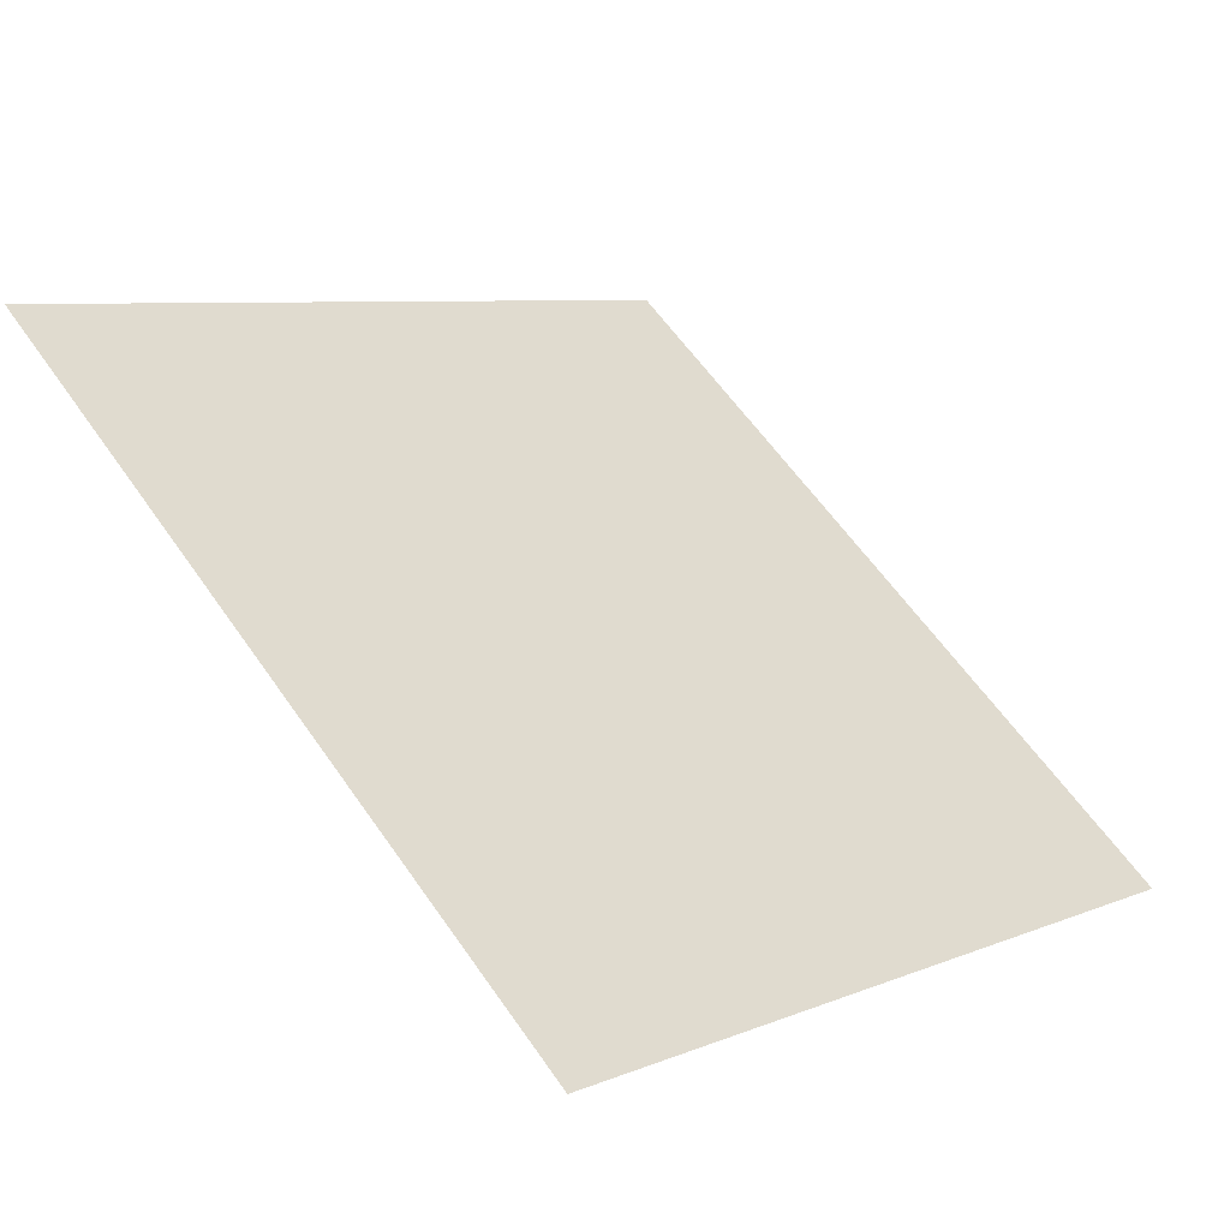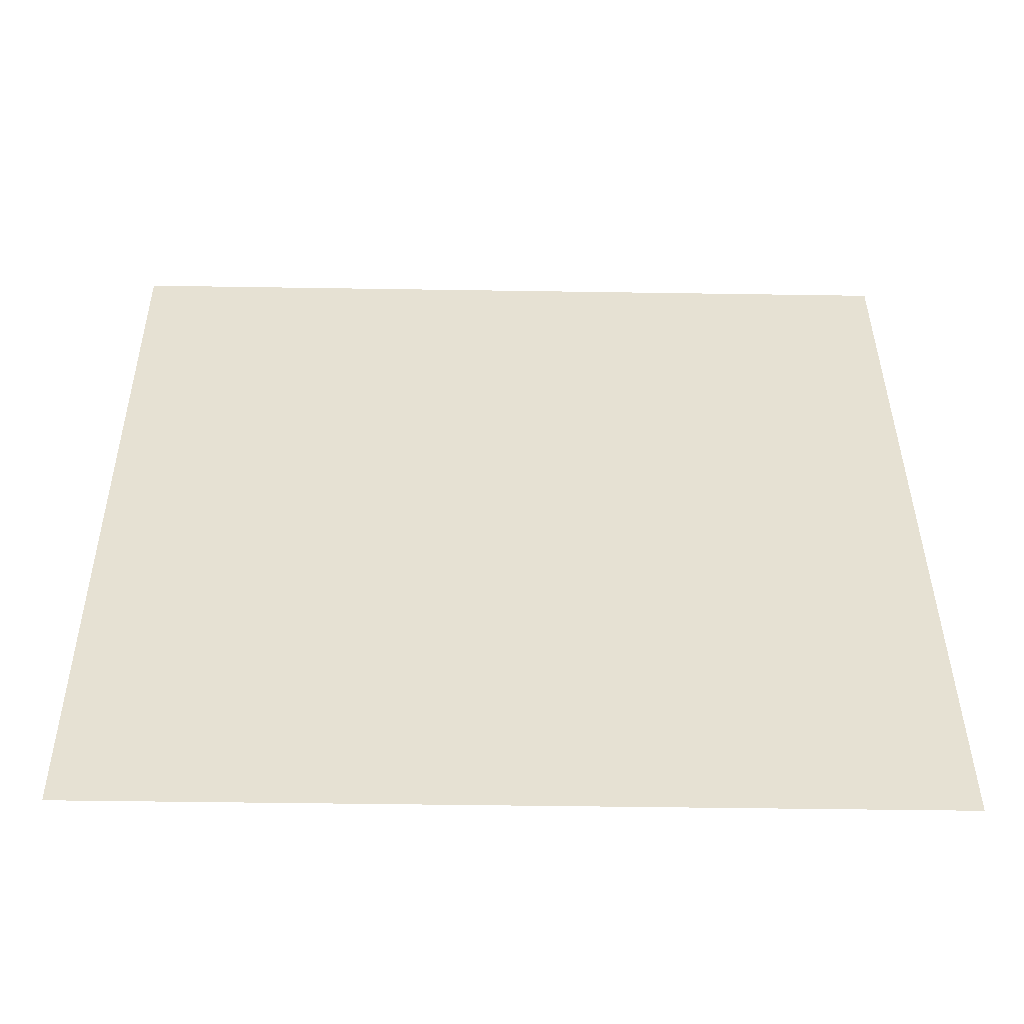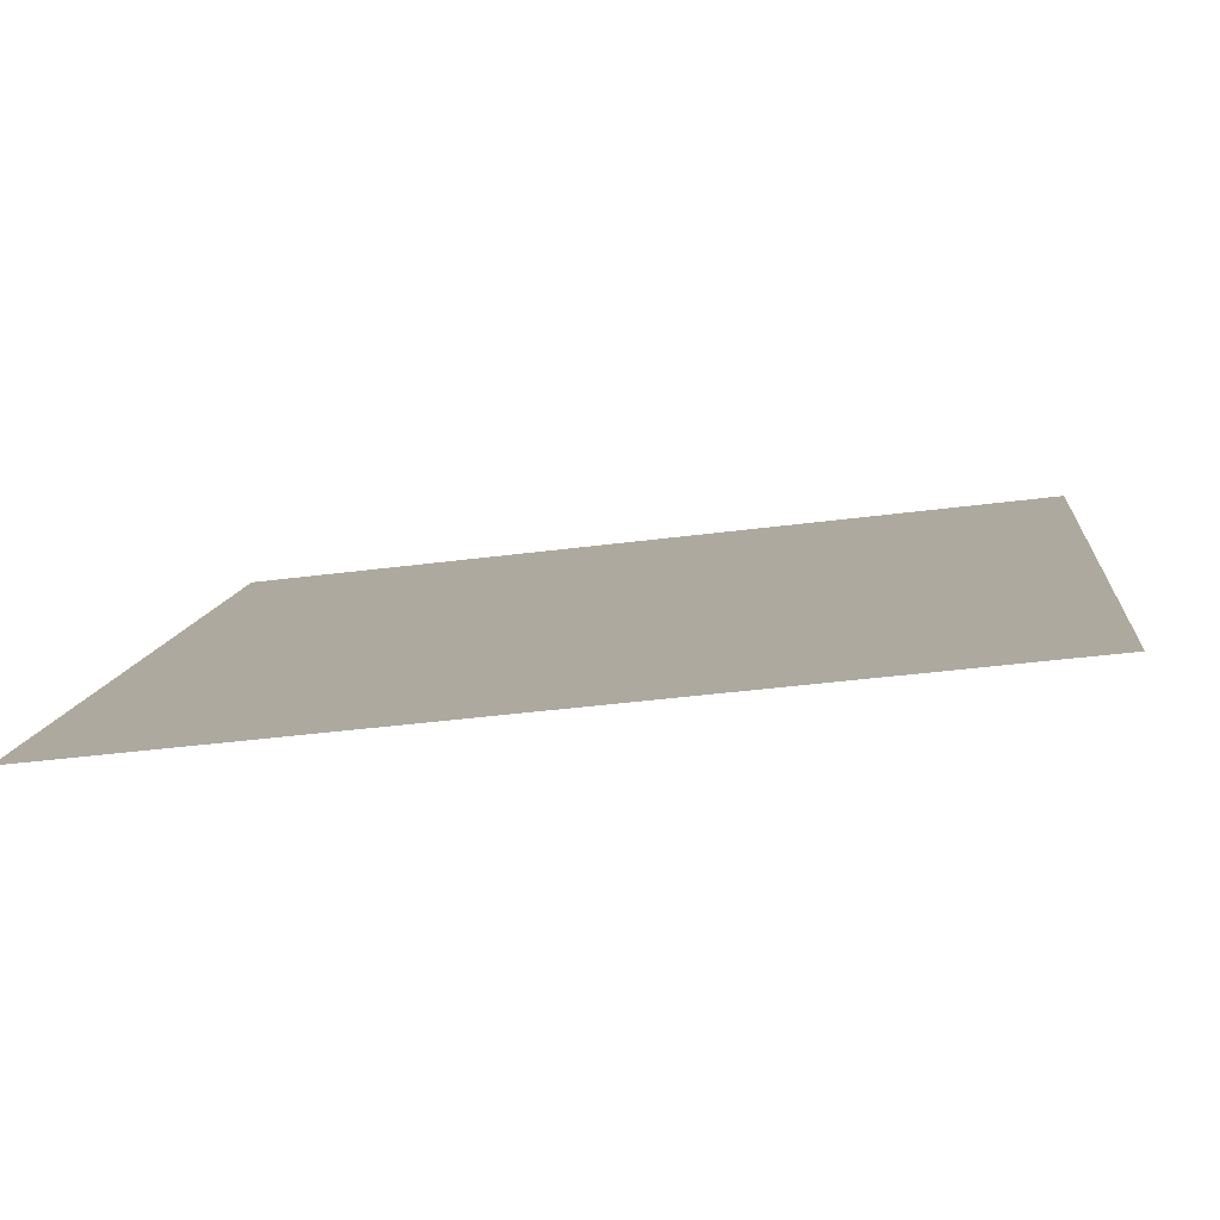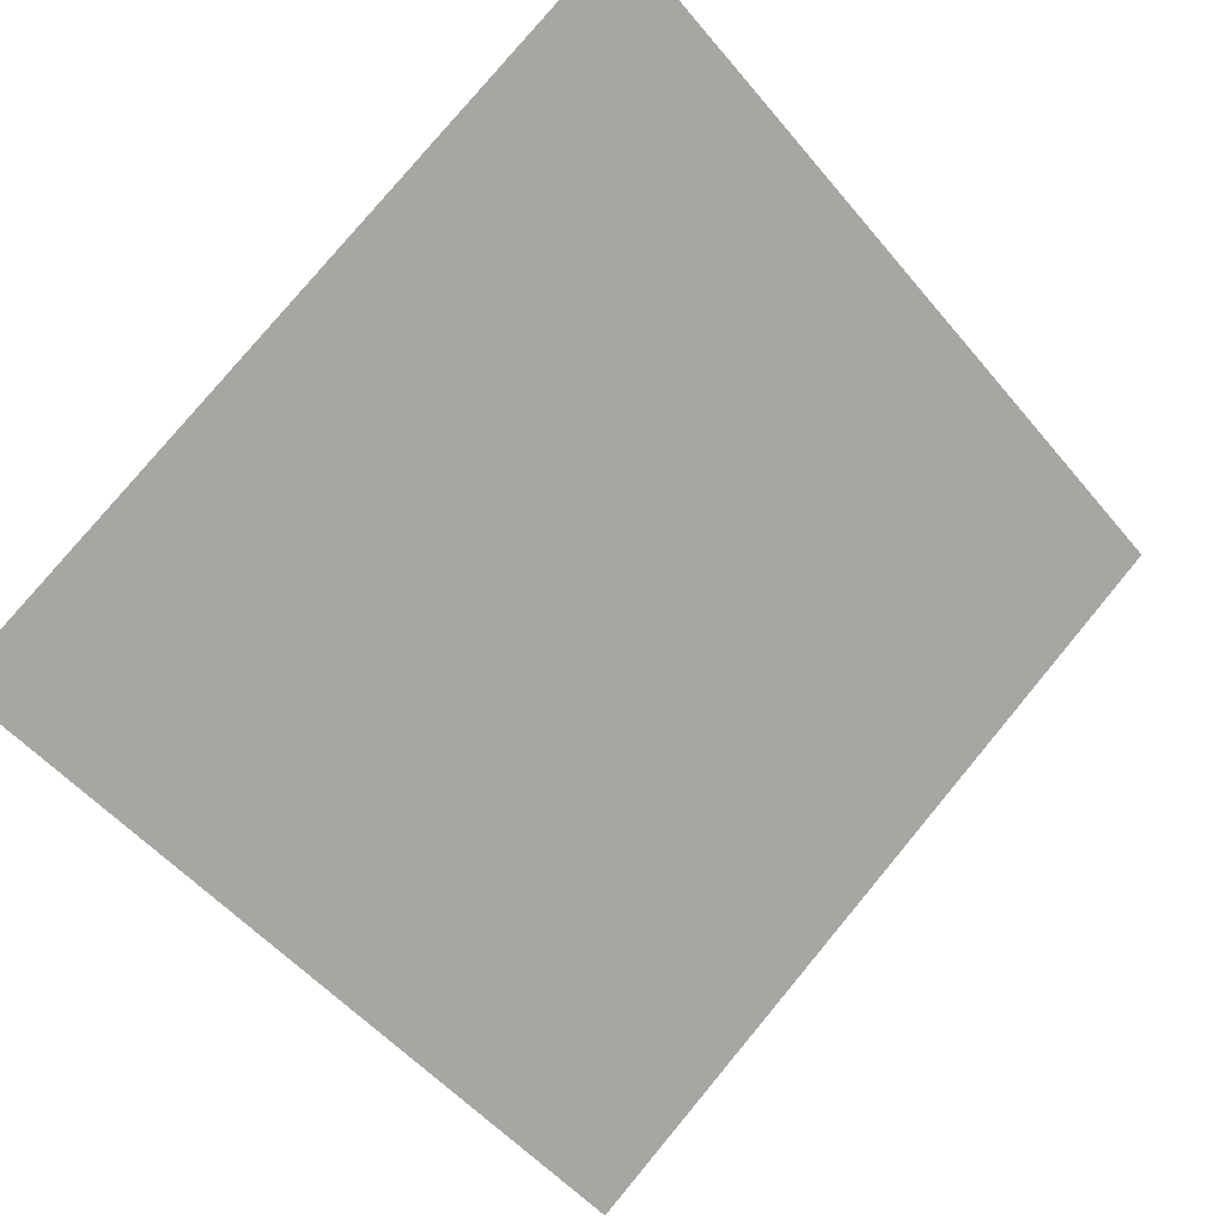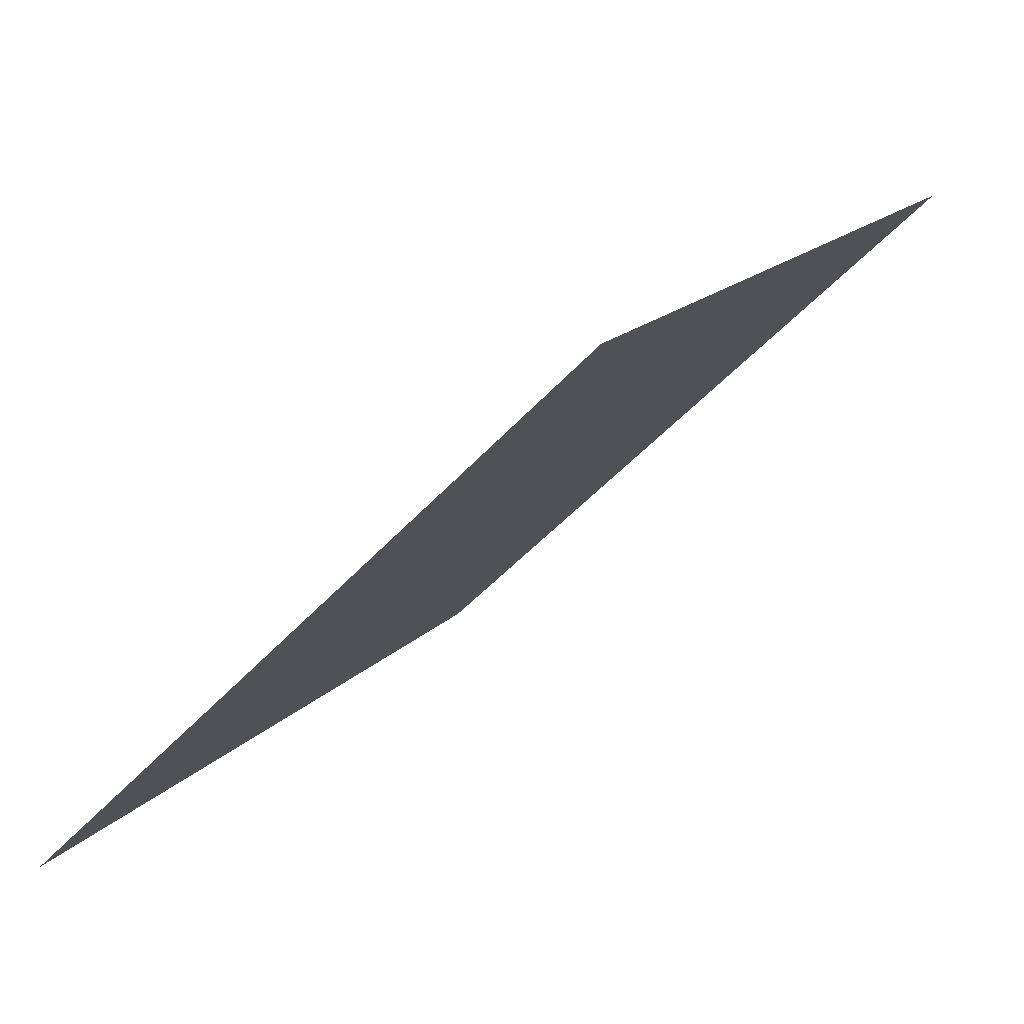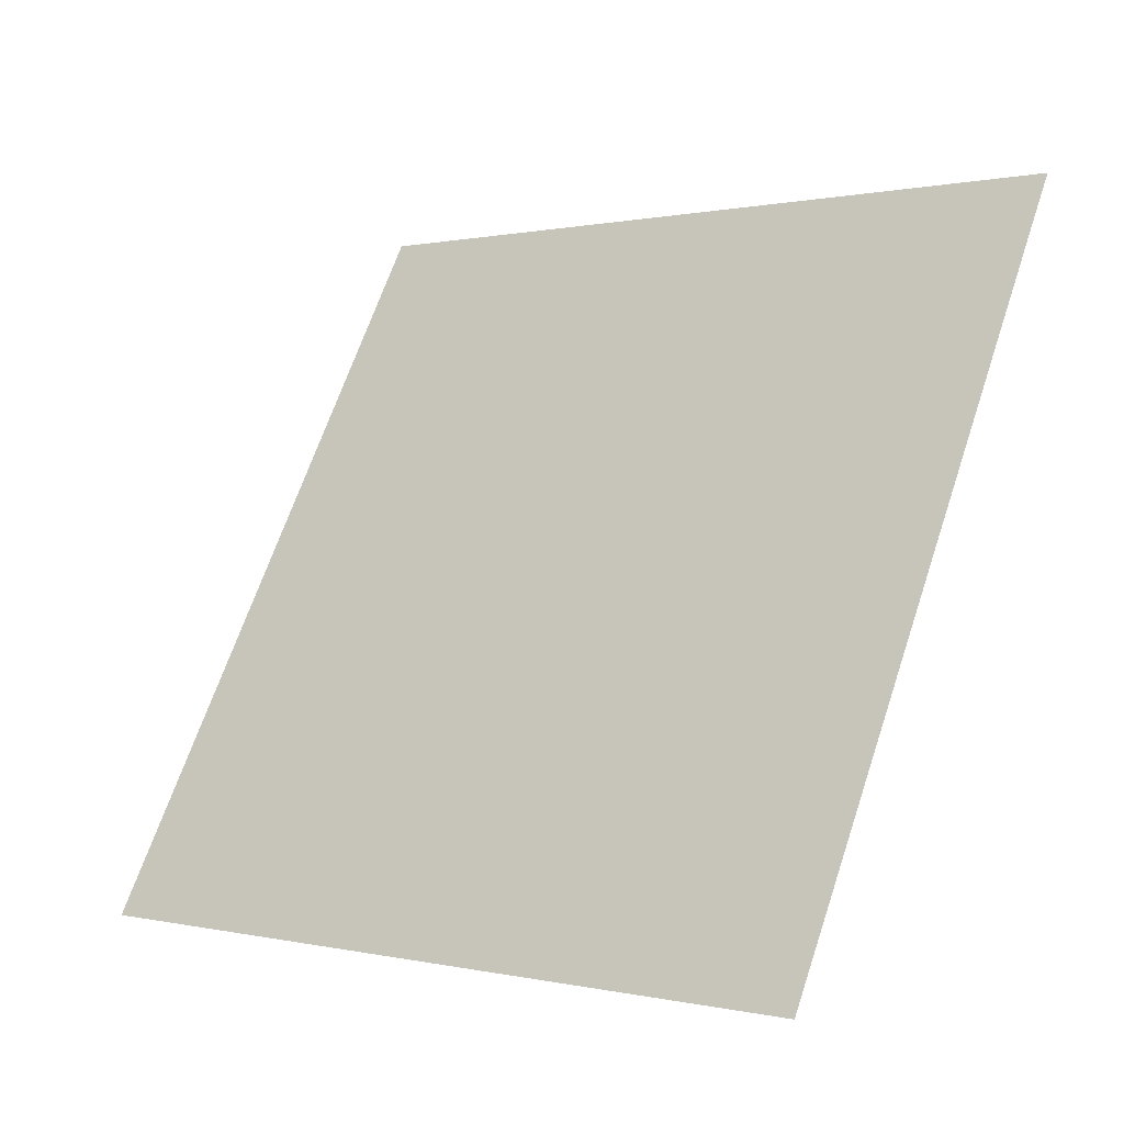
<metadata>
{"format":"obj","ext":"obj","renderer":"f3d","projection":"perspective","resolution":1024,"background":"white","views":[{"elev":59.3,"azim":55.7,"up":"+Y"},{"elev":-14.7,"azim":-2.3,"up":"+Z"},{"elev":-43.7,"azim":7.7,"up":"+Z"},{"elev":77.9,"azim":130.3,"up":"+Y"},{"elev":-48.0,"azim":49.4,"up":"+Z"},{"elev":68.1,"azim":-70.9,"up":"+Y"}]}
</metadata>
<code>
v -0.0472 0.7399 0.4445
v -0.05376 0.7401 0.4445
v -0.05364 0.744 0.4498
v -0.04708 0.7438 0.4497
f 4 3 2 1

</code>
